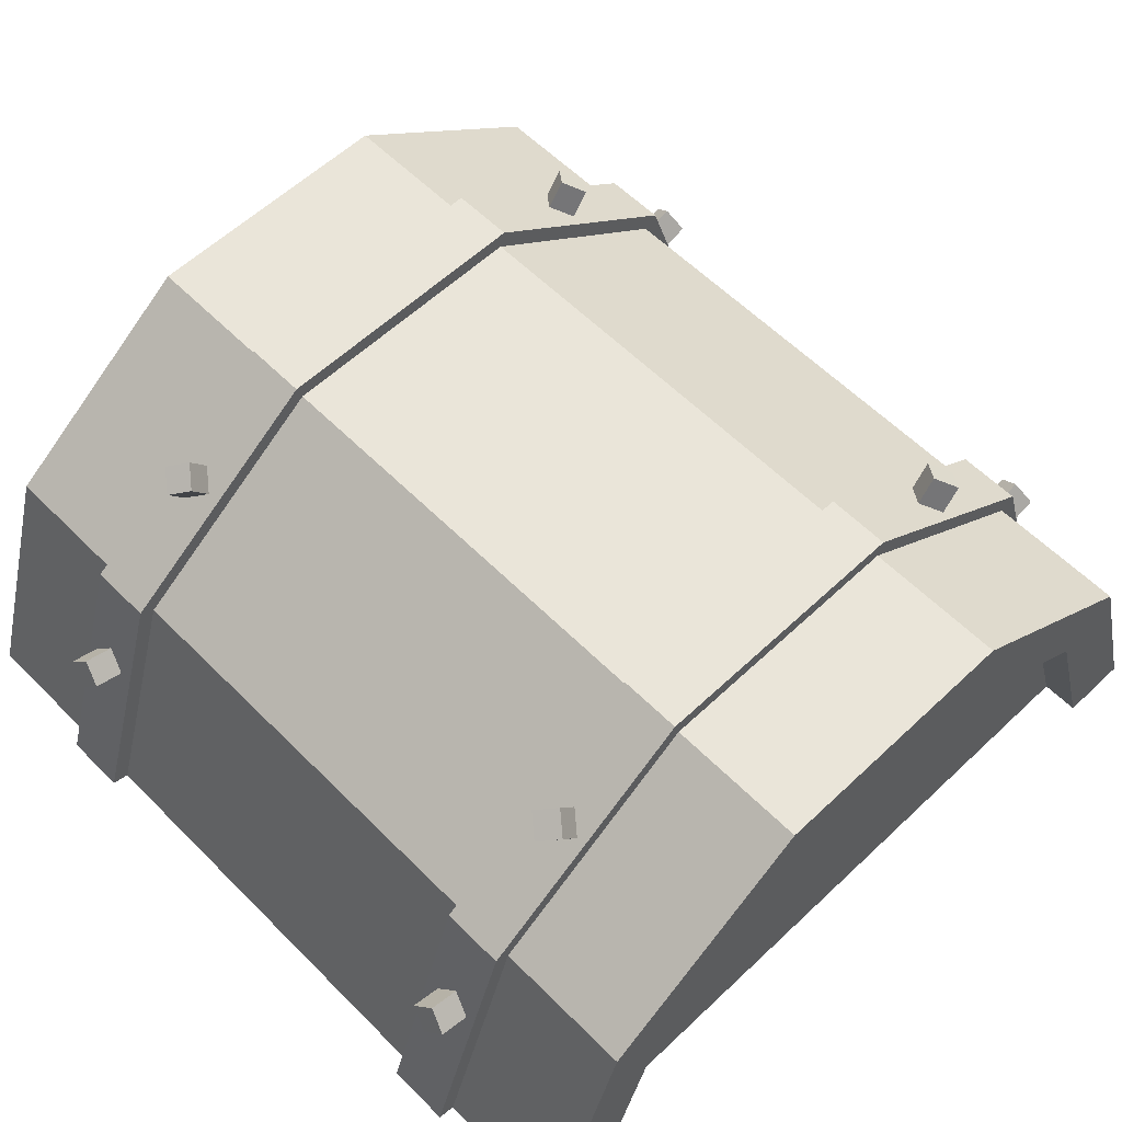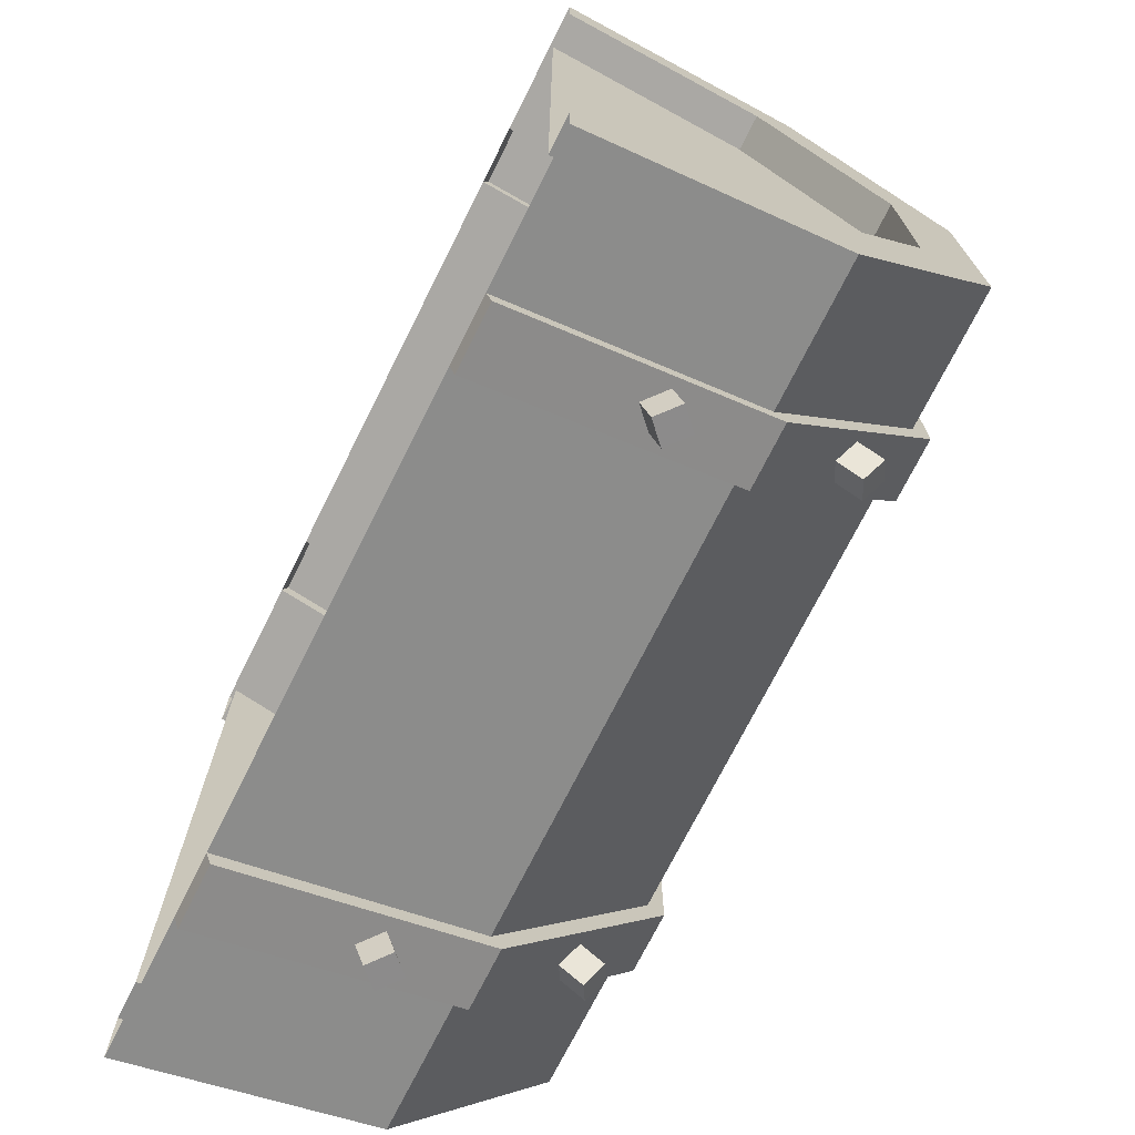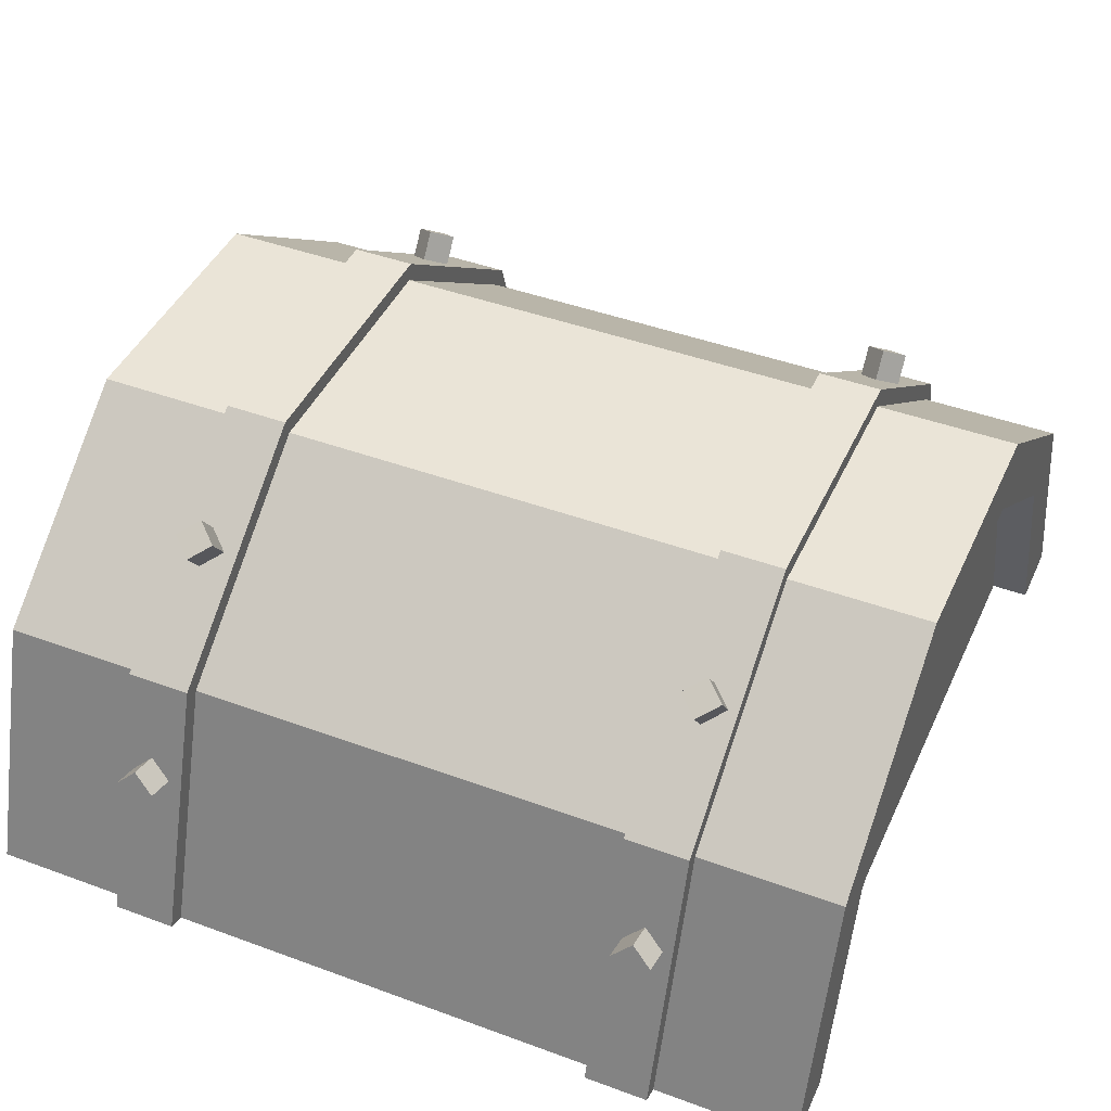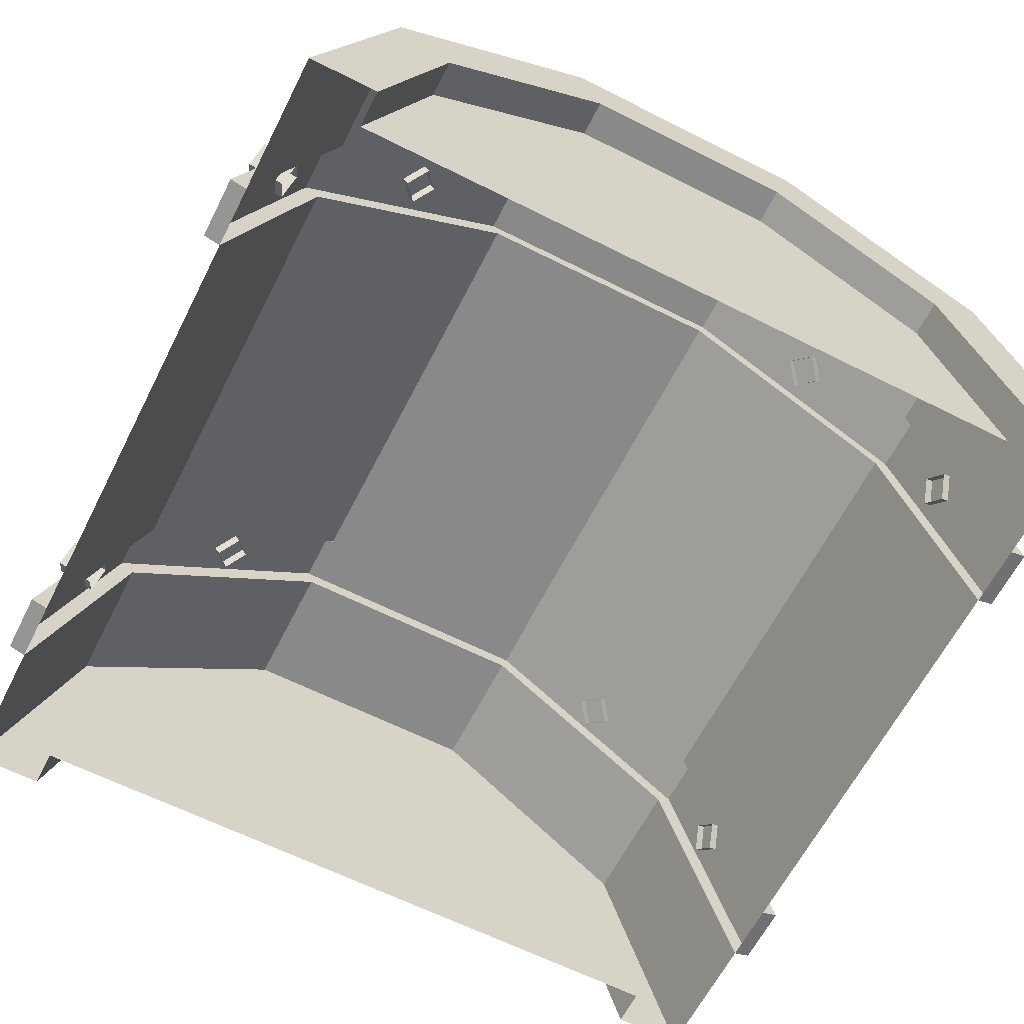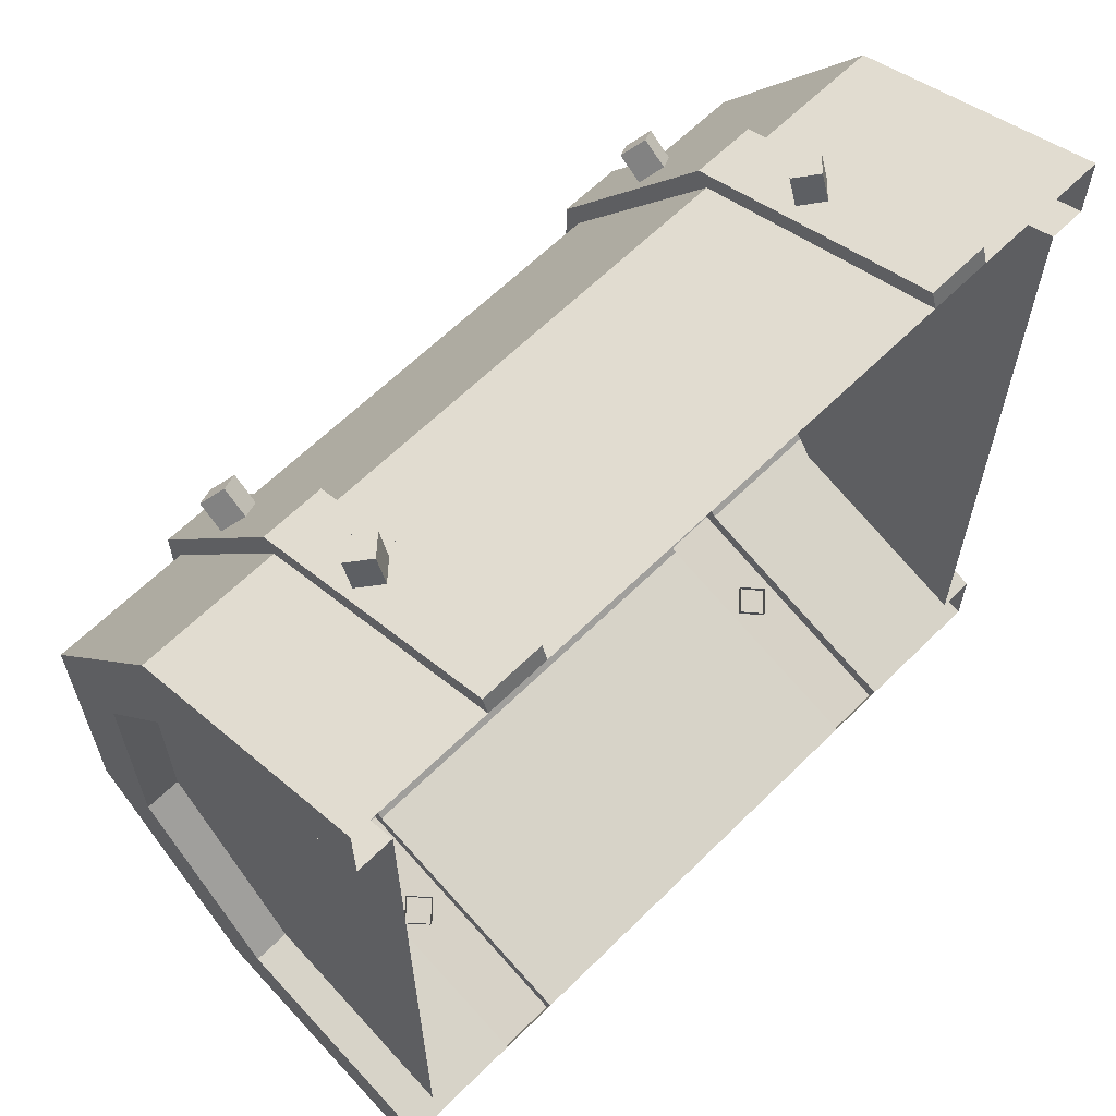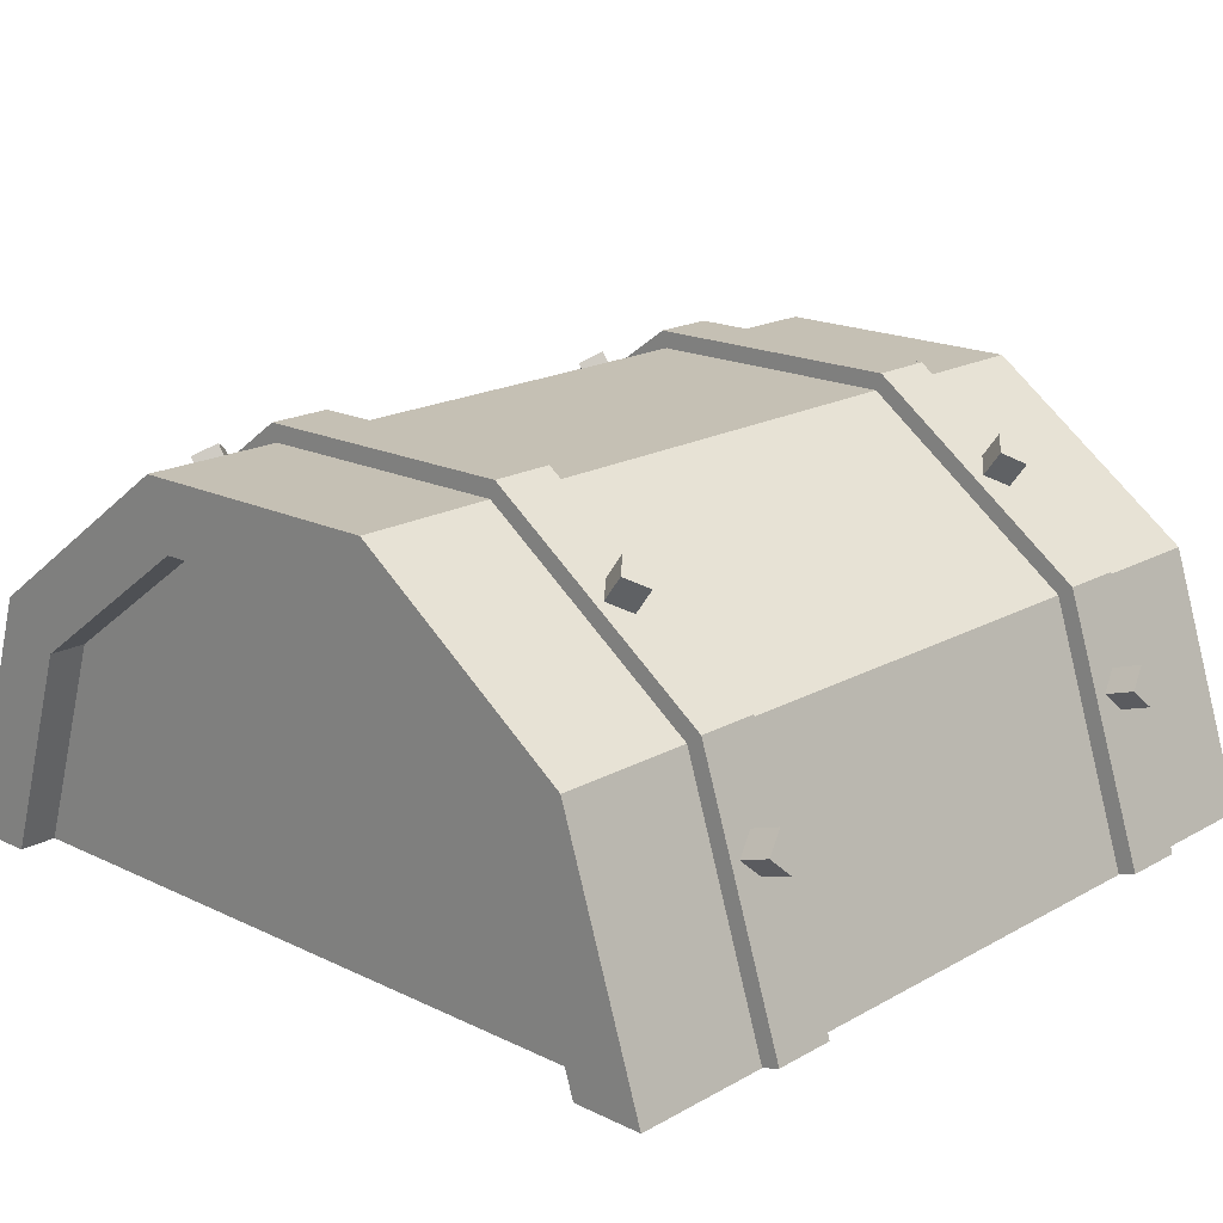
<metadata>
{"format":"obj","ext":"obj","renderer":"f3d","projection":"perspective","resolution":1024,"background":"white","views":[{"elev":58.6,"azim":45.8,"up":"+Y"},{"elev":-72.5,"azim":63.4,"up":"+Z"},{"elev":43.6,"azim":23.5,"up":"+Y"},{"elev":-63.2,"azim":63.0,"up":"+Y"},{"elev":62.7,"azim":-45.0,"up":"+Z"},{"elev":18.3,"azim":-47.1,"up":"+Y"}]}
</metadata>
<code>
o TreasureChest_Lid_Cylinder
v -1 0 1
v -1 0 -1
v -1 0.5878 -0.809
v -1 0.9511 -0.309
v -1 0.9511 0.309
v -1 0.5878 0.809
v -0.6696 0.9912 0.322
v -0.522 0.9912 0.322
v -0.522 0.01303 1.04
v -0.6696 0.01303 1.04
v -0.6696 0.6126 0.8431
v -0.522 0.6126 0.8431
v -0.522 0 1
v -0.6696 0 1
v -0.6696 0 -1
v -0.522 0 -1
v -0.522 0.5878 -0.809
v -0.6696 0.5878 -0.809
v -0.522 0.9511 -0.309
v -0.6696 0.9511 -0.309
v -0.522 0.9511 0.309
v -0.6696 0.9511 0.309
v -0.522 0.5878 0.809
v -0.6696 0.5878 0.809
v -0.522 0.9912 -0.322
v -0.6696 0.9912 -0.322
v -0.522 0.6126 -0.8431
v -0.6696 0.6126 -0.8431
v -0.522 0.01303 -1.04
v -0.6696 0.01303 -1.04
v -1 0 1
v -1 0 -1
v -1 0.5878 -0.809
v -1 0.9511 -0.309
v -1 0.9511 0.309
v -1 0.5878 0.809
v -1 0 0.836
v -1 0 -0.836
v -1 0.4914 -0.6764
v -1 0.7951 -0.2584
v -1 0.7951 0.2584
v -1 0.4914 0.6764
v -0.9124 0 0.836
v -0.9124 0 -0.836
v -0.9124 0.4914 -0.6764
v -0.9124 0.7951 -0.2584
v -0.9124 0.7951 0.2584
v -0.9124 0.4914 0.6764
v -0.9124 0 0
v 1 -0 1
v 1 0 -1
v 1 0.5878 -0.809
v 1 0.9511 -0.309
v 1 0.9511 0.309
v 1 0.5878 0.809
v 0.6696 0.9912 0.322
v 0.522 0.9912 0.322
v 0.522 0.01303 1.04
v 0.6696 0.01303 1.04
v 0.6696 0.6126 0.8431
v 0.522 0.6126 0.8431
v 0.522 -0 1
v 0.6696 -0 1
v 0.6696 0 -1
v 0.522 0 -1
v 0.522 0.5878 -0.809
v 0.6696 0.5878 -0.809
v 0.522 0.9511 -0.309
v 0.6696 0.9511 -0.309
v 0.522 0.9511 0.309
v 0.6696 0.9511 0.309
v 0.522 0.5878 0.809
v 0.6696 0.5878 0.809
v 0.522 0.9912 -0.322
v 0.6696 0.9912 -0.322
v 0.522 0.6126 -0.8431
v 0.6696 0.6126 -0.8431
v 0.522 0.01303 -1.04
v 0.6696 0.01303 -1.04
v 1 -0 1
v 1 0 -1
v 1 0.5878 -0.809
v 1 0.9511 -0.309
v 1 0.9511 0.309
v 1 0.5878 0.809
v 1 -0 0.836
v 1 -0 -0.836
v 1 0.4914 -0.6764
v 1 0.7951 -0.2584
v 1 0.7951 0.2584
v 1 0.4914 0.6764
v 0.9124 -0 0.836
v 0.9124 -0 -0.836
v 0.9124 0.4914 -0.6764
v 0.9124 0.7951 -0.2584
v 0.9124 0.7951 0.2584
v 0.9124 0.4914 0.6764
v 0.9124 -0 -0
v 0 0.5878 0.809
v 0 0 1
v -0 0 -1
v -0 0.5878 -0.809
v -0 0.9511 -0.309
v 0 0.9511 0.309
f 99 23 13 100
f 15 2 3 18
f 104 21 23 99
f 103 19 21 104
f 22 5 6 24
f 102 17 19 103
f 20 4 5 22
f 101 16 17 102
f 18 3 4 20
f 24 6 1 14
f 6 5 35 36
f 4 3 33 34
f 1 6 36 31
f 5 4 34 35
f 3 2 32 33
f 36 35 41 42
f 34 33 39 40
f 31 36 42 37
f 35 34 40 41
f 33 32 38 39
f 42 41 47 48
f 40 39 45 46
f 37 42 48 43
f 41 40 46 47
f 39 38 44 45
f 48 47 49
f 46 45 49
f 43 48 49
f 47 46 49
f 45 44 49
f 99 100 62 72
f 64 67 52 51
f 104 99 72 70
f 103 104 70 68
f 71 73 55 54
f 102 103 68 66
f 69 71 54 53
f 101 102 66 65
f 67 69 53 52
f 73 63 50 55
f 55 85 84 54
f 53 83 82 52
f 50 80 85 55
f 54 84 83 53
f 52 82 81 51
f 85 91 90 84
f 83 89 88 82
f 80 86 91 85
f 84 90 89 83
f 82 88 87 81
f 91 97 96 90
f 89 95 94 88
f 86 92 97 91
f 90 96 95 89
f 88 94 93 87
f 97 98 96
f 95 98 94
f 92 98 97
f 96 98 95
f 94 98 93
f 11 10 9 12
f 16 15 30 29
f 22 24 11 7
f 19 17 27 25
f 18 20 26 28
f 13 23 12 9
f 7 11 12 8
f 26 7 8 25
f 28 26 25 27
f 30 28 27 29
f 23 21 8 12
f 15 18 28 30
f 17 16 29 27
f 20 22 7 26
f 24 14 10 11
f 21 19 25 8
f 14 13 9 10
f 60 61 58 59
f 65 78 79 64
f 71 56 60 73
f 68 74 76 66
f 67 77 75 69
f 62 58 61 72
f 56 57 61 60
f 75 74 57 56
f 77 76 74 75
f 79 78 76 77
f 72 61 57 70
f 64 79 77 67
f 66 76 78 65
f 69 75 56 71
f 73 60 59 63
f 70 57 74 68
f 63 59 58 62
o Rivets_Cylinder.001
v -0.6003 0.4213 -0.8862
v -0.6003 0.4501 -0.9744
v -0.6467 0.3772 -0.9006
v -0.6467 0.406 -0.9888
v -0.6003 0.3331 -0.915
v -0.6003 0.3619 -1.003
v -0.5539 0.3772 -0.9006
v -0.5539 0.406 -0.9888
v -0.6003 0.8125 -0.5313
v -0.6003 0.8872 -0.5863
v -0.6467 0.785 -0.5687
v -0.6467 0.8597 -0.6237
v -0.6003 0.7575 -0.6061
v -0.6003 0.8322 -0.6611
v -0.5539 0.785 -0.5687
v -0.5539 0.8597 -0.6237
v 0.6003 0.4213 -0.8862
v 0.6003 0.4501 -0.9744
v 0.6467 0.3772 -0.9006
v 0.6467 0.406 -0.9888
v 0.6003 0.3331 -0.915
v 0.6003 0.3619 -1.003
v 0.5539 0.3772 -0.9006
v 0.5539 0.406 -0.9888
v 0.6003 0.8125 -0.5313
v 0.6003 0.8872 -0.5863
v 0.6467 0.785 -0.5687
v 0.6467 0.8597 -0.6237
v 0.6003 0.7575 -0.6061
v 0.6003 0.8322 -0.6611
v 0.5539 0.785 -0.5687
v 0.5539 0.8597 -0.6237
v 0.6003 0.4213 0.8862
v 0.6003 0.4501 0.9744
v 0.6467 0.3772 0.9006
v 0.6467 0.406 0.9888
v 0.6003 0.3331 0.915
v 0.6003 0.3619 1.003
v 0.5539 0.3772 0.9006
v 0.5539 0.406 0.9888
v 0.6003 0.8125 0.5313
v 0.6003 0.8872 0.5863
v 0.6467 0.785 0.5687
v 0.6467 0.8597 0.6237
v 0.6003 0.7575 0.6061
v 0.6003 0.8322 0.6611
v 0.5539 0.785 0.5687
v 0.5539 0.8597 0.6237
v -0.6003 0.4213 0.8862
v -0.6003 0.4501 0.9744
v -0.6467 0.3772 0.9006
v -0.6467 0.406 0.9888
v -0.6003 0.3331 0.915
v -0.6003 0.3619 1.003
v -0.5539 0.3772 0.9006
v -0.5539 0.406 0.9888
v -0.6003 0.8125 0.5313
v -0.6003 0.8872 0.5863
v -0.6467 0.785 0.5687
v -0.6467 0.8597 0.6237
v -0.6003 0.7575 0.6061
v -0.6003 0.8322 0.6611
v -0.5539 0.785 0.5687
v -0.5539 0.8597 0.6237
f 105 106 108 107
f 107 108 110 109
f 108 106 112 110
f 109 110 112 111
f 111 112 106 105
f 113 114 116 115
f 115 116 118 117
f 116 114 120 118
f 117 118 120 119
f 119 120 114 113
f 121 123 124 122
f 123 125 126 124
f 124 126 128 122
f 125 127 128 126
f 127 121 122 128
f 129 131 132 130
f 131 133 134 132
f 132 134 136 130
f 133 135 136 134
f 135 129 130 136
f 137 138 140 139
f 139 140 142 141
f 140 138 144 142
f 141 142 144 143
f 143 144 138 137
f 145 146 148 147
f 147 148 150 149
f 148 146 152 150
f 149 150 152 151
f 151 152 146 145
f 153 155 156 154
f 155 157 158 156
f 156 158 160 154
f 157 159 160 158
f 159 153 154 160
f 161 163 164 162
f 163 165 166 164
f 164 166 168 162
f 165 167 168 166
f 167 161 162 168

</code>
